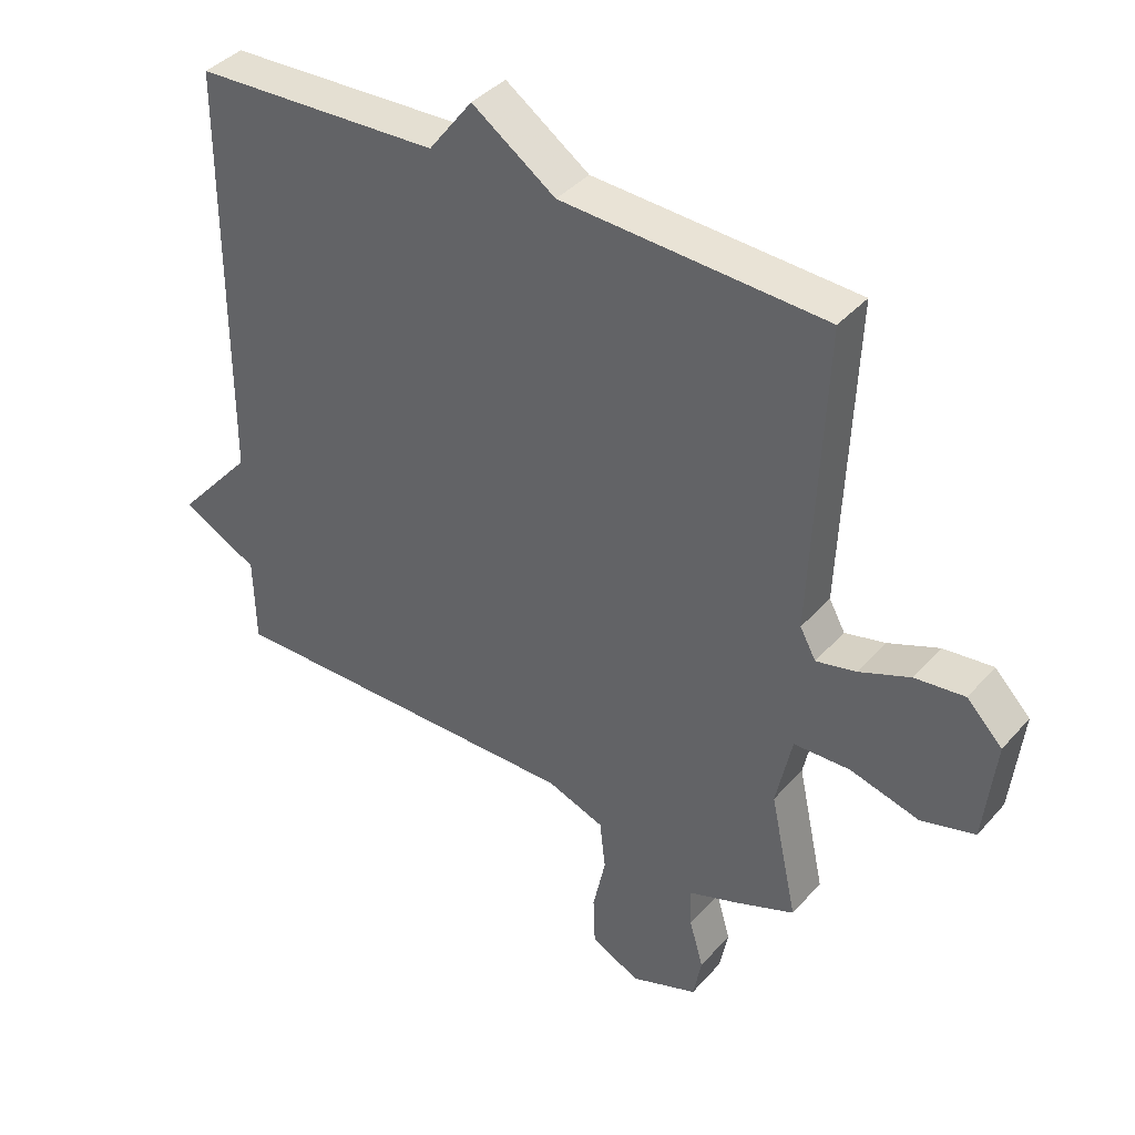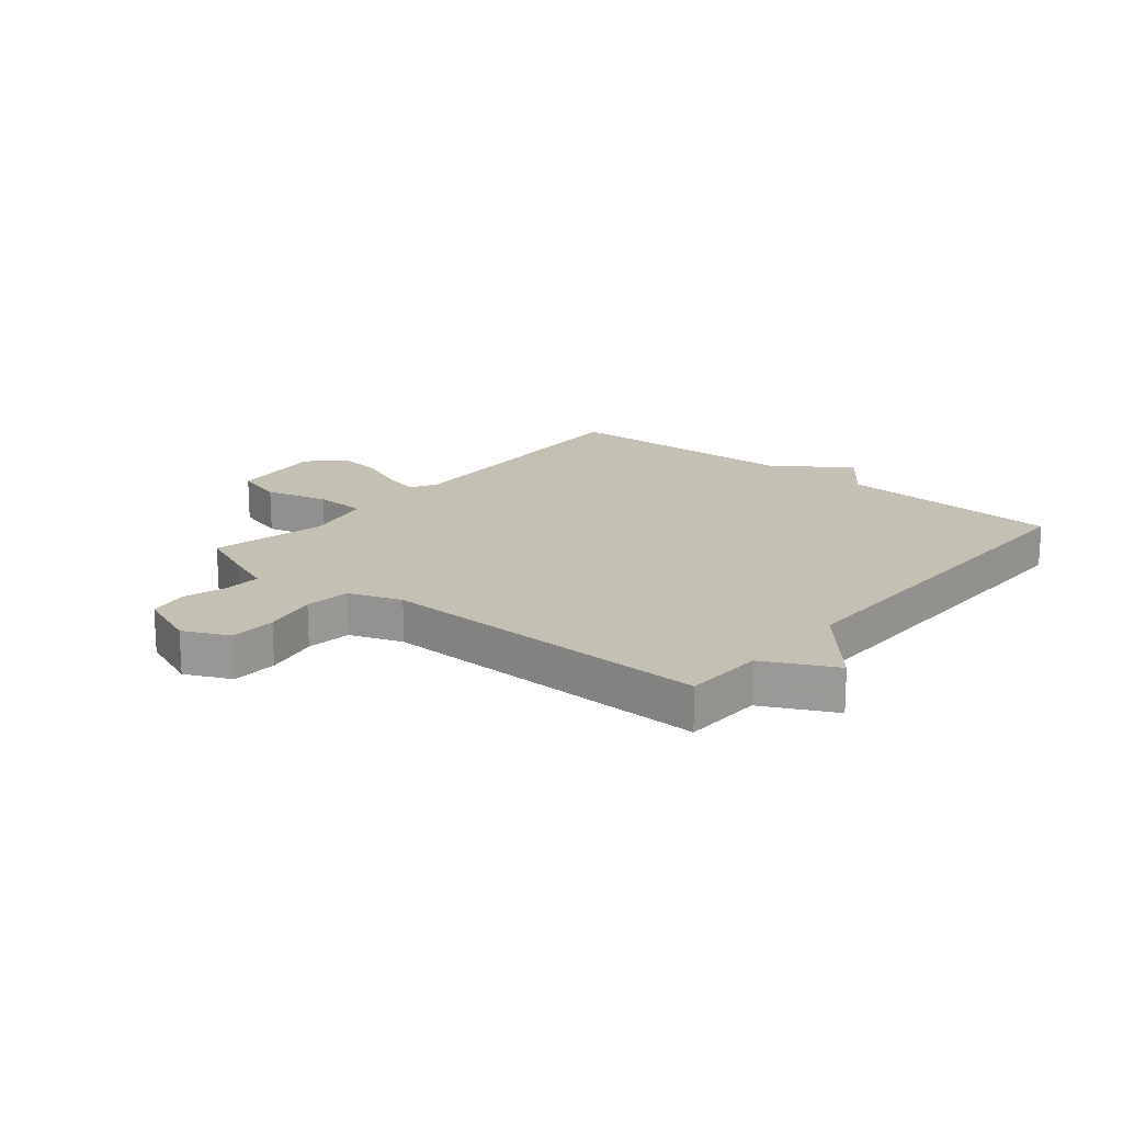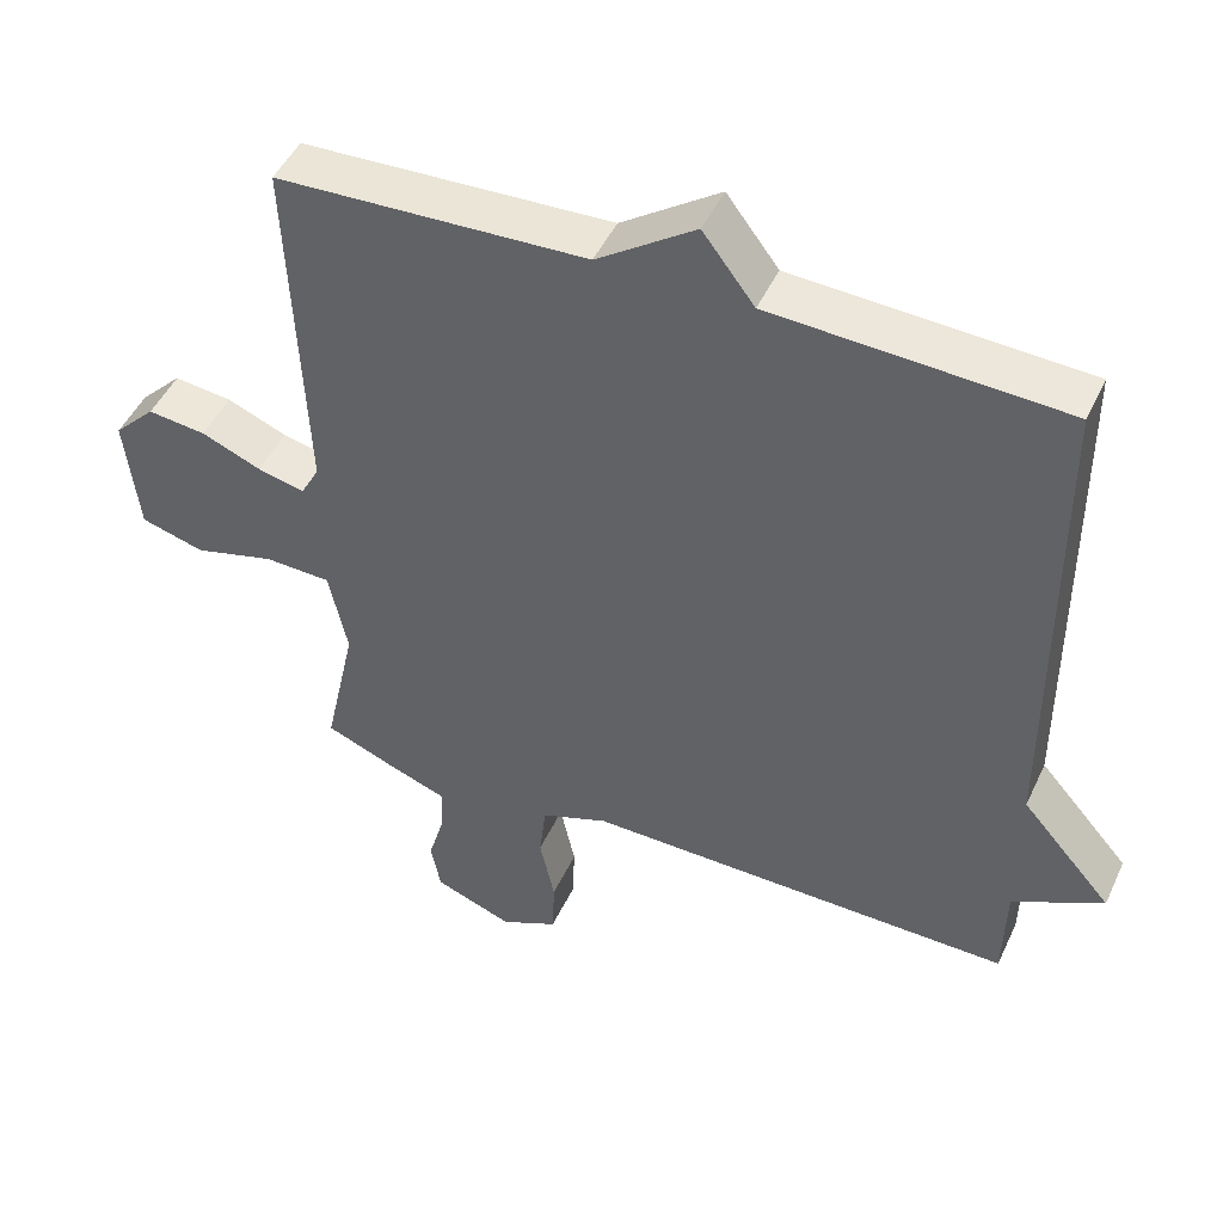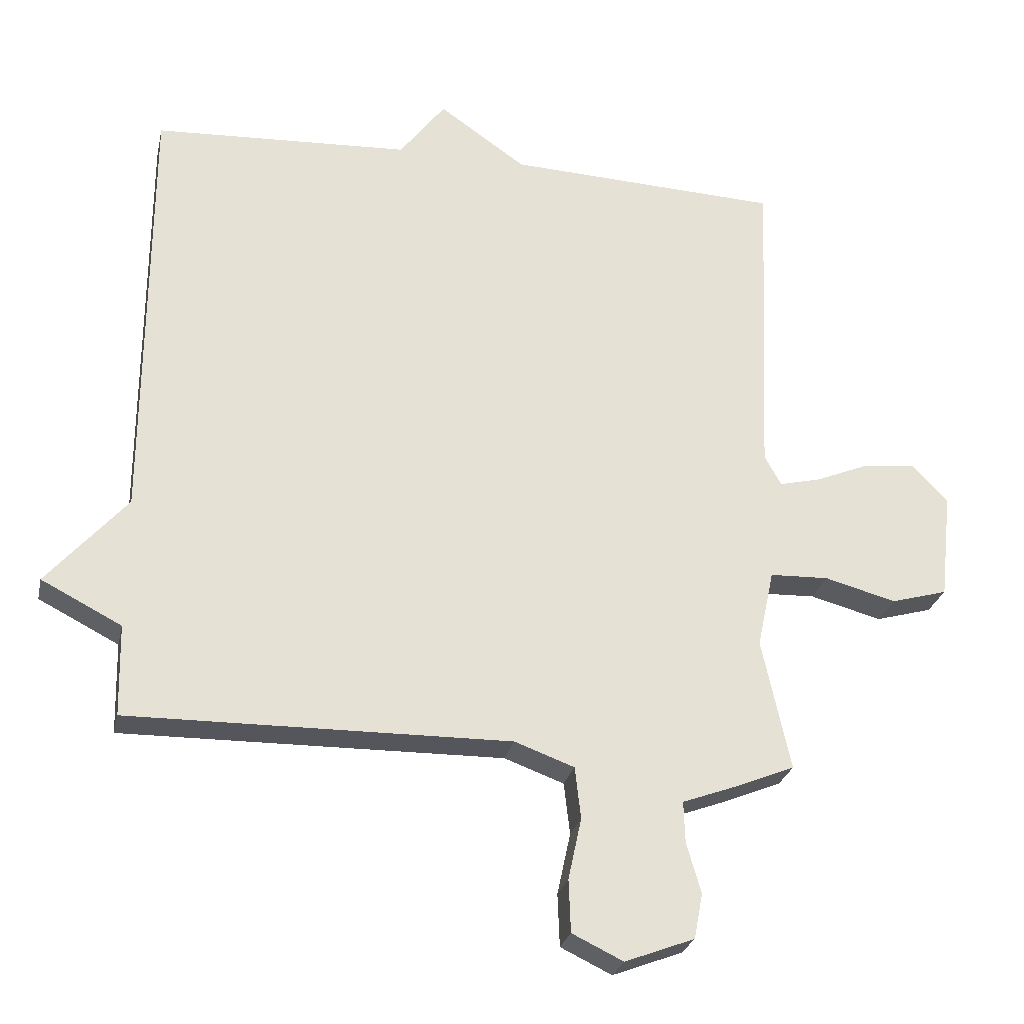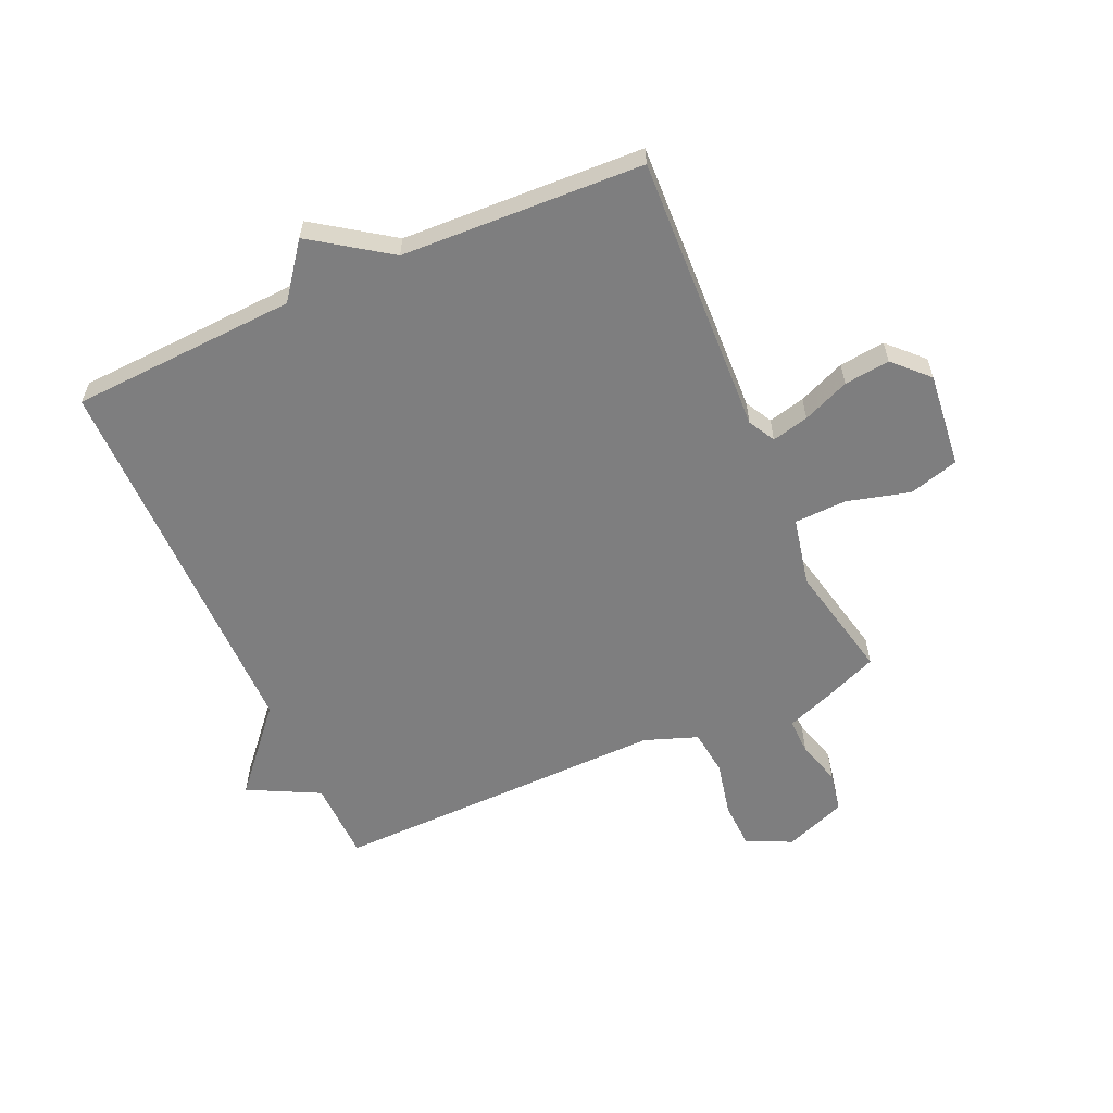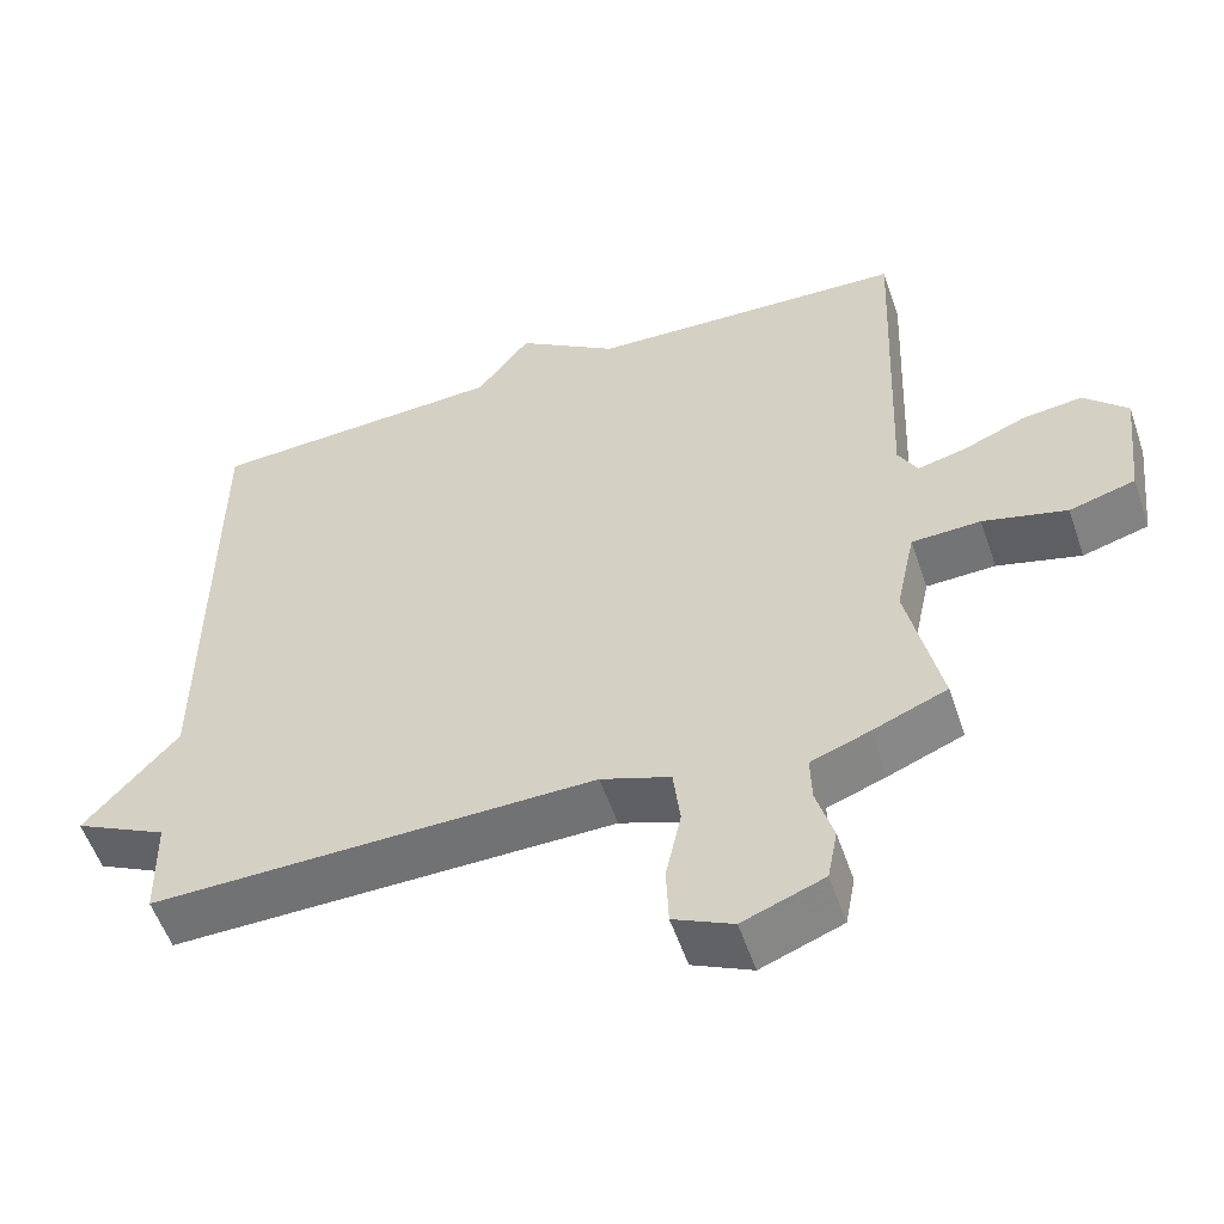
<metadata>
{"format":"obj","ext":"obj","renderer":"f3d","projection":"perspective","resolution":1024,"background":"white","views":[{"elev":39.6,"azim":36.7,"up":"+Z"},{"elev":18.0,"azim":-140.0,"up":"+Y"},{"elev":47.5,"azim":-155.8,"up":"+Z"},{"elev":-26.4,"azim":-12.1,"up":"+Z"},{"elev":-59.5,"azim":24.1,"up":"+Y"},{"elev":-55.3,"azim":18.8,"up":"+Z"}]}
</metadata>
<code>
v 0.5 0.07 0.5
v 0.48 0.07 0.021
v 0.505 0.07 -0.025
v 0.568 0.07 -0.01
v 0.648 0.07 0.023
v 0.726 0.07 0.032
v 0.782 0.07 -0.025
v 0.764 0.07 -0.187
v 0.679 0.07 -0.211
v 0.571 0.07 -0.182
v 0.482 0.07 -0.185
v 0.457 0.07 -0.302
v 0.5 0.07 -0.5
v 0.404 0.07 -0.539
v 0.328 0.07 -0.567
v 0.33 0.07 -0.629
v 0.352 0.07 -0.705
v 0.339 0.07 -0.773
v 0.234 0.07 -0.813
v 0.157 0.07 -0.776
v 0.154 0.07 -0.697
v 0.174 0.07 -0.604
v 0.165 0.07 -0.526
v 0.075 0.07 -0.493
v -0.5 0.07 -0.5
v -0.503 0.07 -0.362
v -0.624 0.07 -0.3
v -0.503 0.07 -0.162
v -0.5 0.07 0.5
v -0.113 0.07 0.519
v -0.044 0.07 0.61
v 0.087 0.07 0.519
v 0.5 0 0.5
v 0.48 0 0.021
v 0.505 0 -0.025
v 0.568 0 -0.01
v 0.648 0 0.023
v 0.726 0 0.032
v 0.782 0 -0.025
v 0.764 0 -0.187
v 0.679 0 -0.211
v 0.571 0 -0.182
v 0.482 0 -0.185
v 0.457 0 -0.302
v 0.5 0 -0.5
v 0.404 0 -0.539
v 0.328 0 -0.567
v 0.33 0 -0.629
v 0.352 0 -0.705
v 0.339 0 -0.773
v 0.234 0 -0.813
v 0.157 0 -0.776
v 0.154 0 -0.697
v 0.174 0 -0.604
v 0.165 0 -0.526
v 0.075 0 -0.493
v -0.5 0 -0.5
v -0.503 0 -0.362
v -0.624 0 -0.3
v -0.503 0 -0.162
v -0.5 0 0.5
v -0.113 0 0.519
v -0.044 0 0.61
v 0.087 0 0.519
f 30 31 32
f 32 1 2
f 30 32 2
f 29 30 2
f 28 29 2
f 28 2 3
f 27 28 3
f 26 27 3
f 26 3 4
f 25 26 4
f 24 25 4
f 23 24 4 5
f 20 21 22
f 19 20 22
f 18 19 22
f 17 18 22
f 16 17 22
f 15 16 22 23
f 14 15 23
f 13 14 23
f 12 13 23
f 11 12 23
f 8 9 10
f 7 8 10
f 6 7 10
f 5 6 10
f 5 10 11
f 5 11 23
f 64 63 62
f 34 33 64
f 34 64 62
f 34 62 61
f 34 61 60
f 35 34 60
f 35 60 59
f 35 59 58
f 36 35 58
f 36 58 57
f 36 57 56
f 37 36 56 55
f 54 53 52
f 54 52 51
f 54 51 50
f 54 50 49
f 54 49 48
f 55 54 48 47
f 55 47 46
f 55 46 45
f 55 45 44
f 55 44 43
f 42 41 40
f 42 40 39
f 42 39 38
f 42 38 37
f 43 42 37
f 55 43 37
f 1 33 34 2
f 2 34 35 3
f 3 35 36 4
f 4 36 37 5
f 5 37 38 6
f 6 38 39 7
f 7 39 40 8
f 8 40 41 9
f 9 41 42 10
f 10 42 43 11
f 11 43 44 12
f 12 44 45 13
f 13 45 46 14
f 14 46 47 15
f 15 47 48 16
f 16 48 49 17
f 17 49 50 18
f 18 50 51 19
f 19 51 52 20
f 20 52 53 21
f 21 53 54 22
f 22 54 55 23
f 23 55 56 24
f 24 56 57 25
f 25 57 58 26
f 26 58 59 27
f 27 59 60 28
f 28 60 61 29
f 29 61 62 30
f 30 62 63 31
f 31 63 64 32
f 32 64 33 1

</code>
